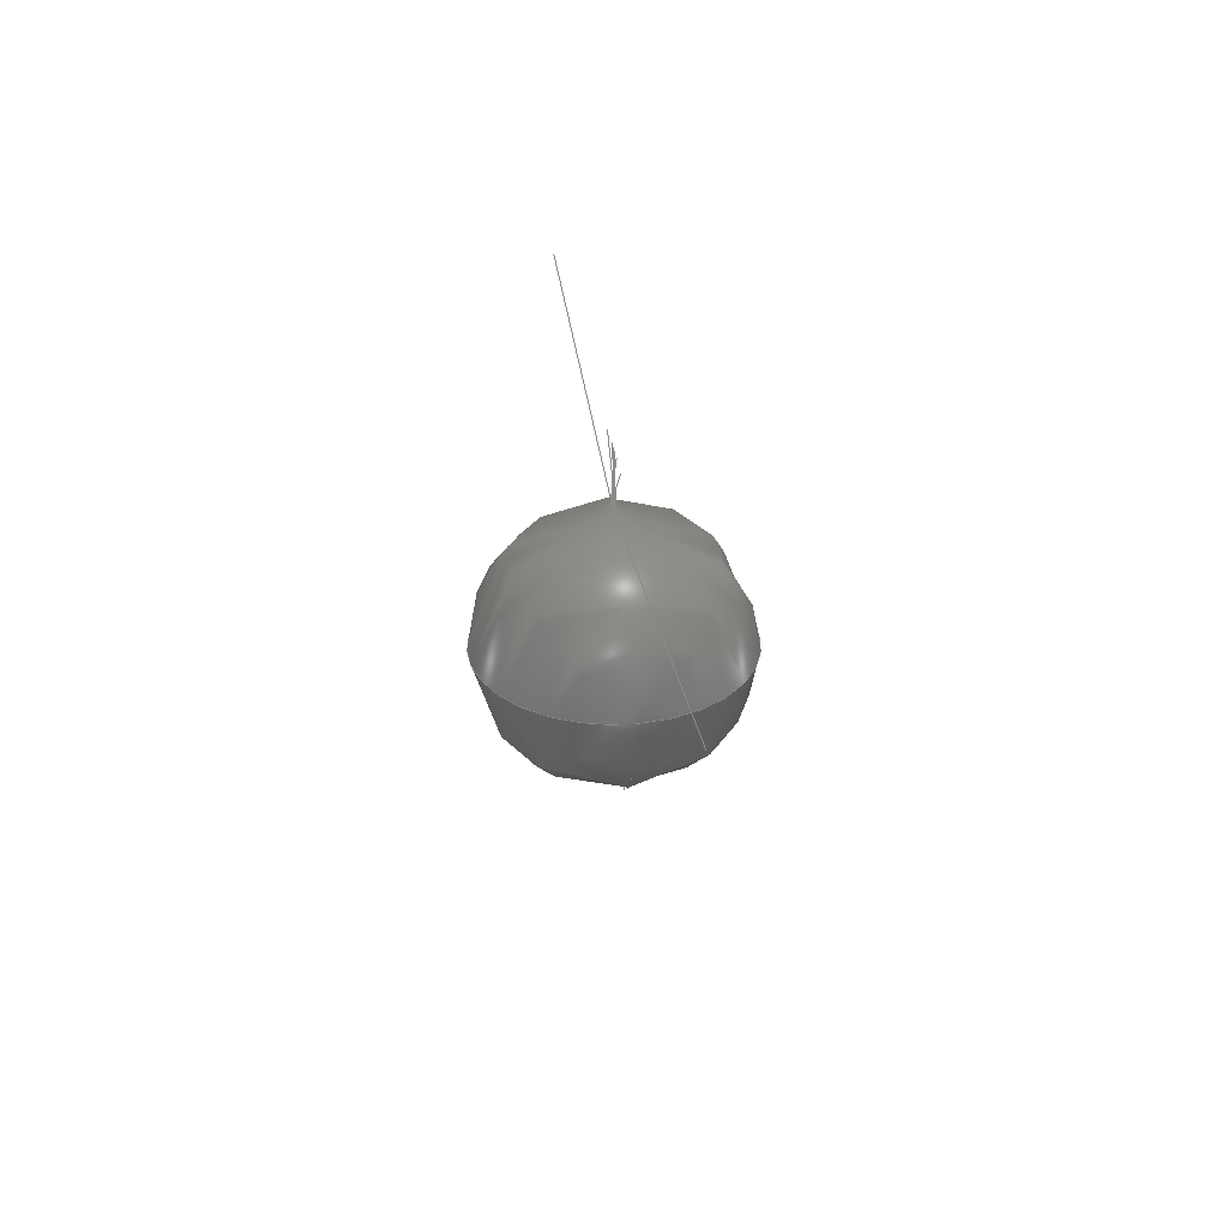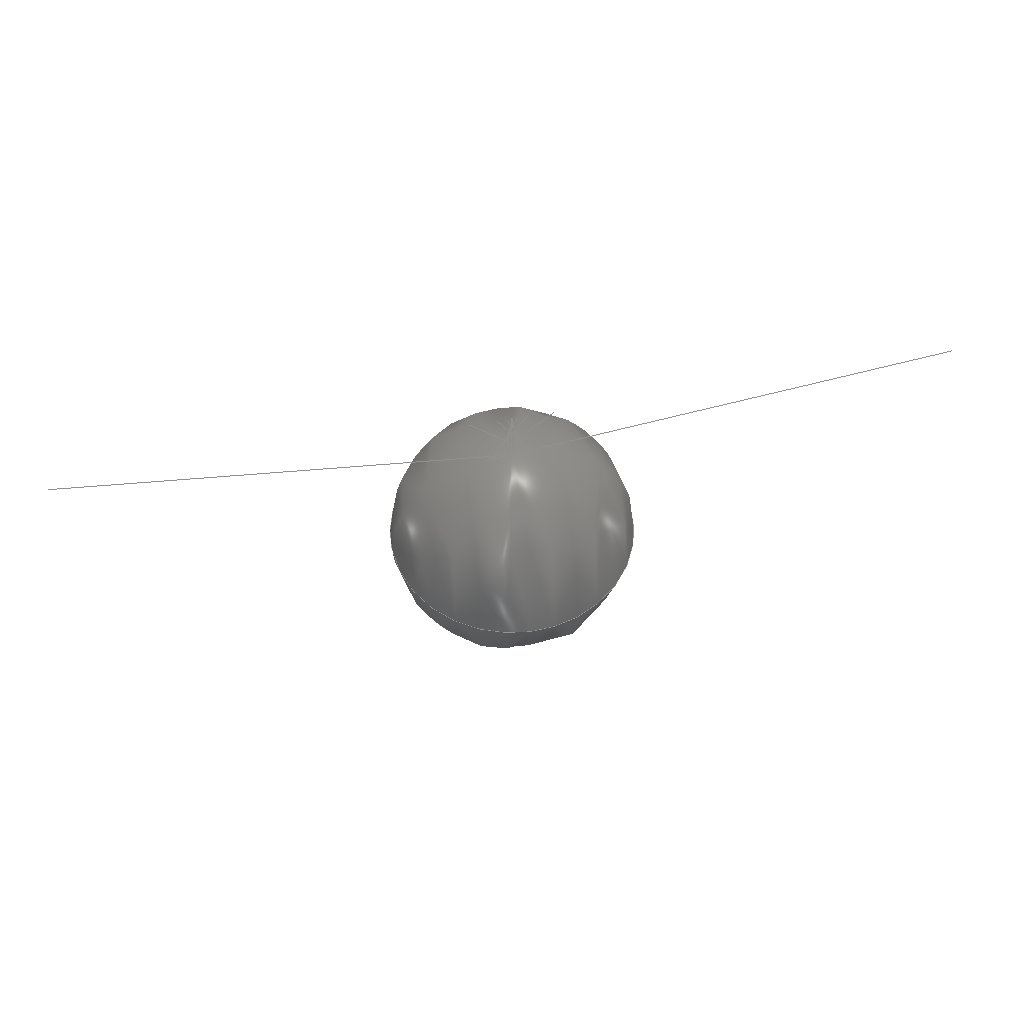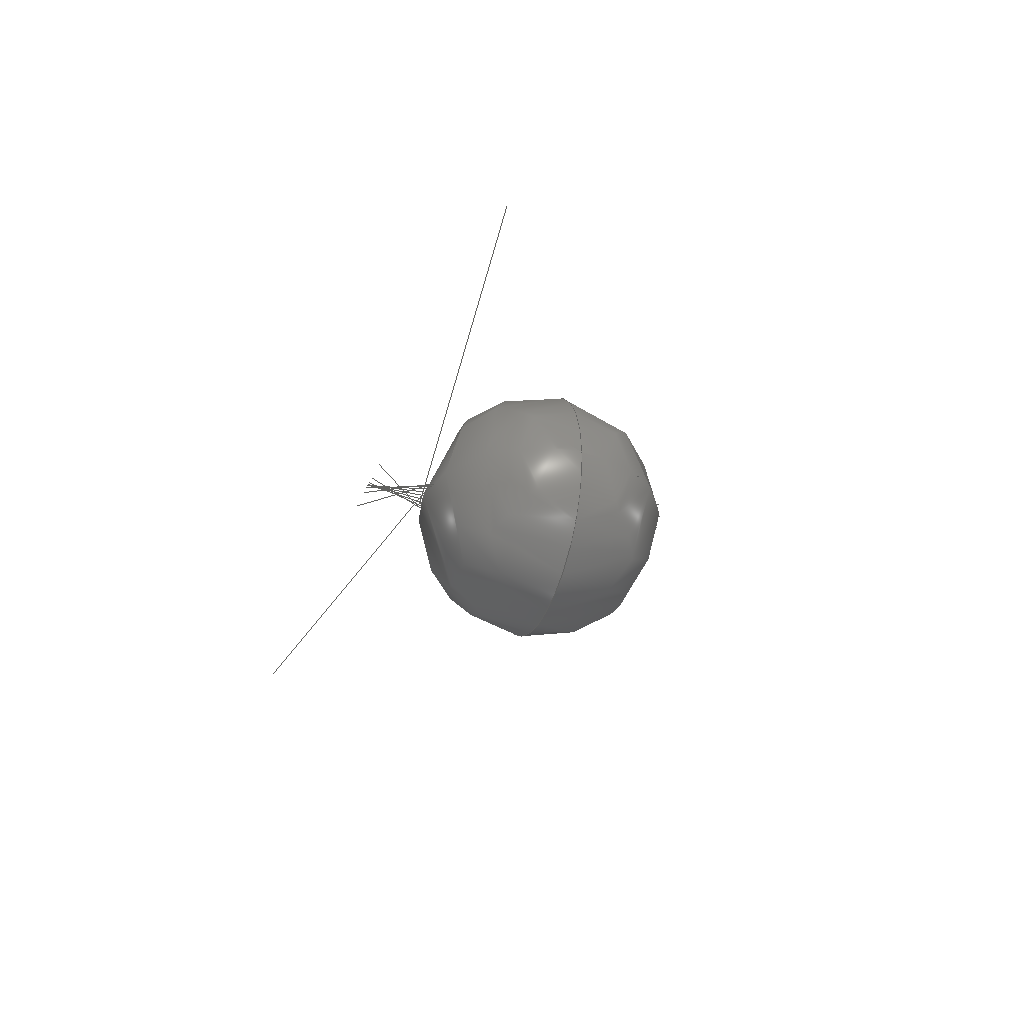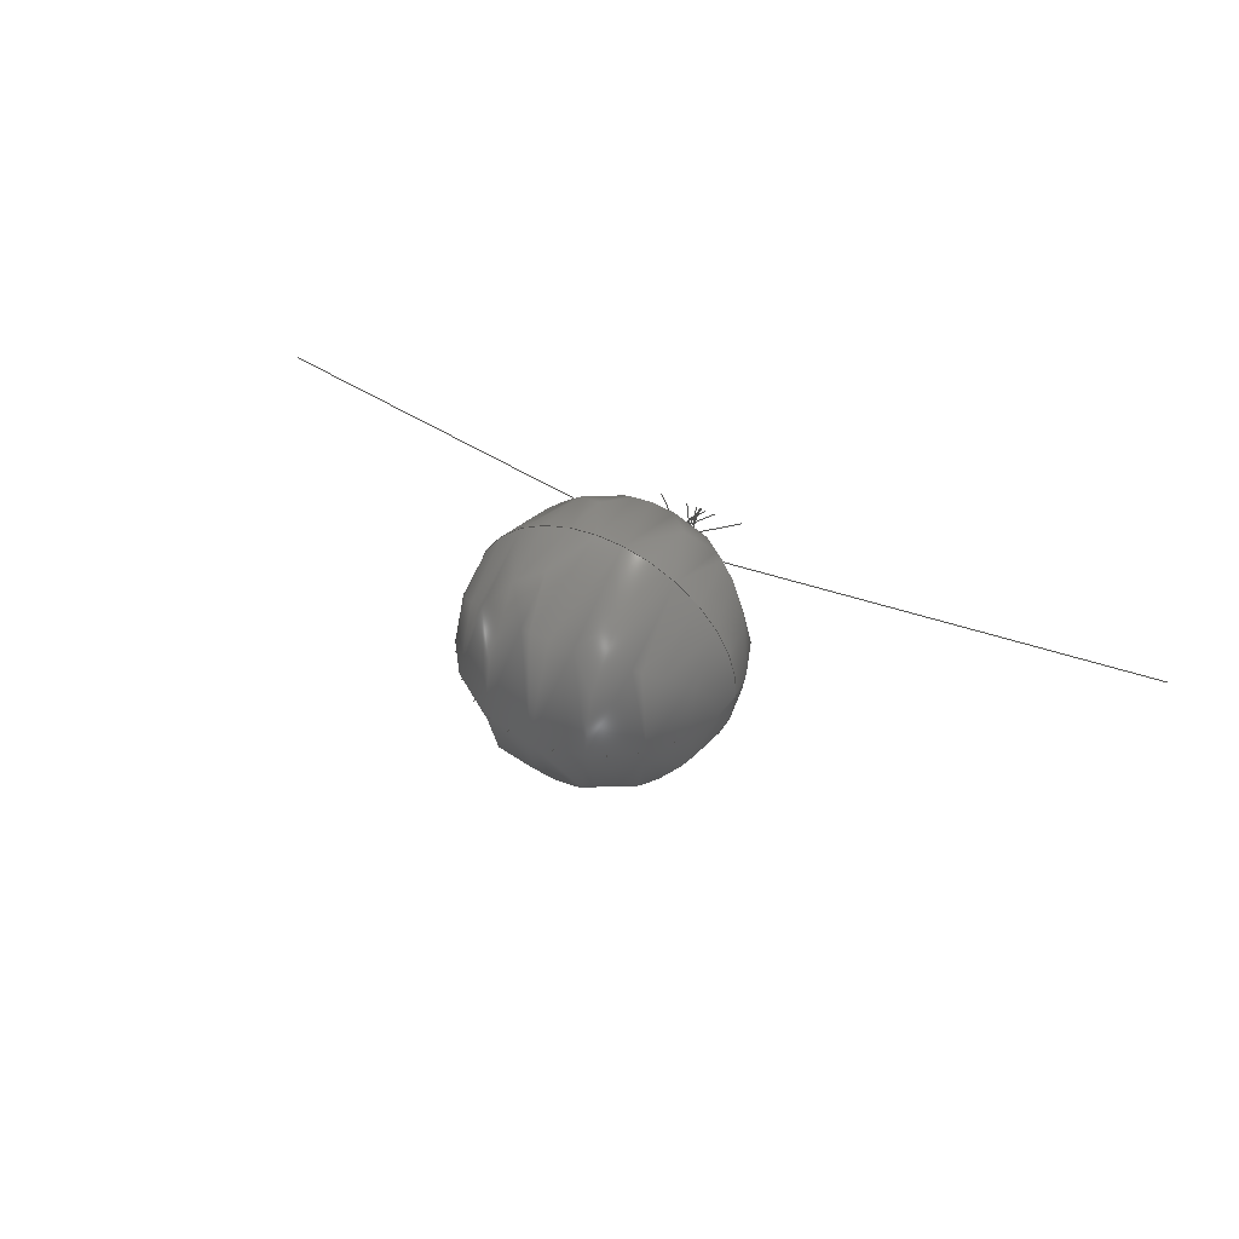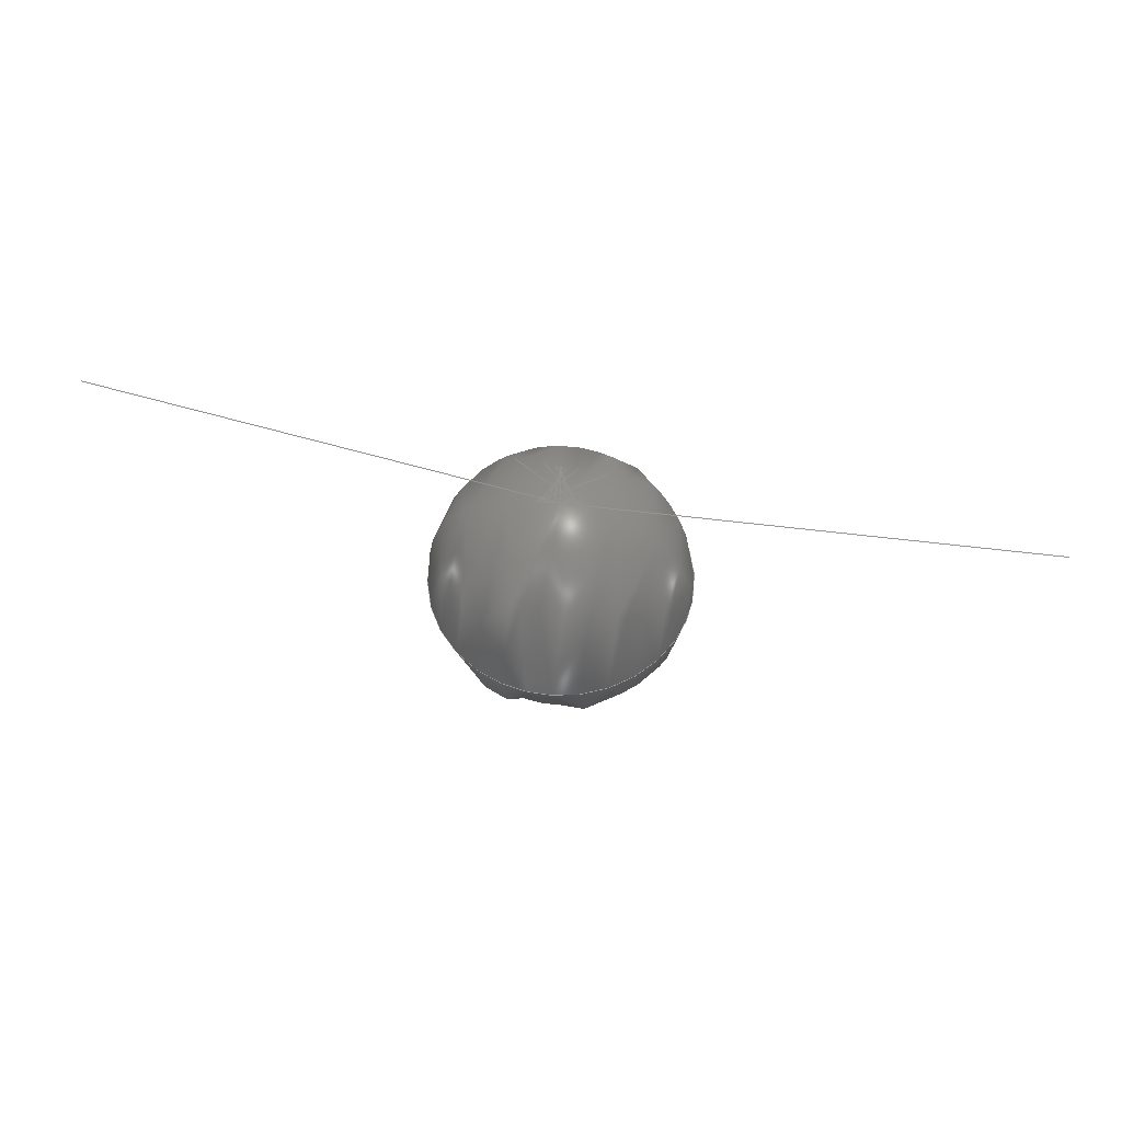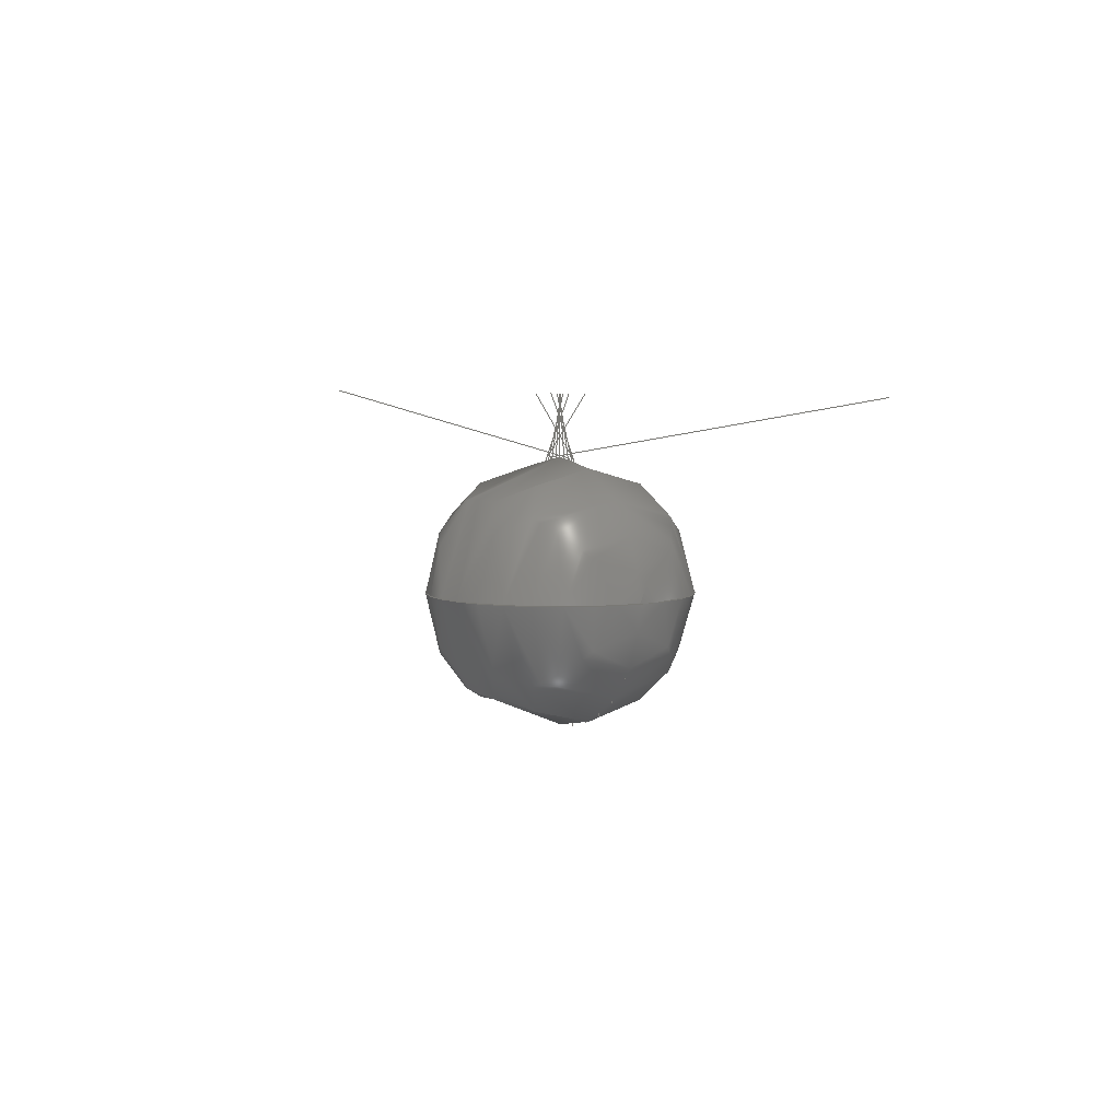
<metadata>
{"format":"iges","ext":"igs","renderer":"f3d","projection":"perspective","resolution":1024,"background":"white","views":[{"elev":30.7,"azim":-97.8,"up":"+Z"},{"elev":55.0,"azim":-11.0,"up":"+Z"},{"elev":-32.7,"azim":71.0,"up":"+Y"},{"elev":47.3,"azim":-151.6,"up":"+Y"},{"elev":58.2,"azim":12.2,"up":"+Z"},{"elev":5.3,"azim":-124.1,"up":"+Z"}]}
</metadata>
<code>

1H,,1H;,41HDon't know how to make printable filename,41HDon't know how t
o make printable filename,23HHarmonyWare Translators,23HHarmonyWare IGES
 v1.70.5,32,38,6,308,15,,1,2,2HMM,1,1,15H2.011e+07,0.0001,
3.829,,,11,0,15H2.011e+07;
     502       1       0       0       0       0       0       000010000
     502       0       0       1       1                               0
     126       2       0       0       0       0       0       000010000
     126       0       0       5       0                               0
     126       7       0       0       0       0       0       000010000
     126       0       0       6       0                               0
     504      13       0       0       0       0       0       000010000
     504       0       0       1       1                               0
     128      14       0       0       0       0       0       000010000
     128       0       0      15       0                               0
     508      29       0       0       0       0       0       000010000
     508       0       0       1       1                               0
     406      30       0       0       0       0       0       000000000
     406       0       0       1    7223                               0
     510      31       0       0       0       0       0       000010000
     510       0       0       1       1                               0
     128      32       0       0       0       0       0       000010000
     128       0       0      13       0                               0
     508      45       0       0       0       0       0       000010000
     508       0       0       1       1                               0
     406      46       0       0       0       0       0       000000000
     406       0       0       1    7223                               0
     510      47       0       0       0       0       0       000010000
     510       0       0       1       1                               0
     514      48       0       0       0       0       0       000010000
     514       0       0       1       1                               0
     186      49       0       0       0       0       0       000000000
     186       0       0       1       0                               0
     110      50       0       0       1       0       0       000000000
     110       0       0       2       0                               0
     110      52       0       0       1       0       0       000000000
     110       0       0       2       0                               0
     110      54       0       0       1       0       0       000000000
     110       0       0       2       0                               0
     110      56       0       0       1       0       0       000000000
     110       0       0       2       0                               0
     110      58       0       0       1       0       0       000000000
     110       0       0       2       0                               0
     110      60       0       0       1       0       0       000000000
     110       0       0       2       0                               0
     110      62       0       0       1       0       0       000000000
     110       0       0       2       0                               0
     110      64       0       0       1       0       0       000000000
     110       0       0       2       0                               0
     110      66       0       0       1       0       0       000000000
     110       0       0       2       0                               0
     110      68       0       0       1       0       0       000000000
     110       0       0       2       0                               0
     110      70       0       0       1       0       0       000000000
     110       0       0       2       0                               0
     110      72       0       0       1       0       0       000000000
     110       0       0       2       0                               0
     110      74       0       0       1       0       0       000000000
     110       0       0       1       0                               0
     110      75       0       0       1       0       0       000000000
     110       0       0       1       0                               0
     110      76       0       0       1       0       0       000000000
     110       0       0       2       0                               0
     110      78       0       0       1       0       0       000000000
     110       0       0       2       0                               0
     110      80       0       0       1       0       0       000000000
     110       0       0       2       0                               0
     110      82       0       0       1       0       0       000000000
     110       0       0       2       0                               0
     110      84       0       0       1       0       0       000000000
     110       0       0       2       0                               0
     110      86       0       0       1       0       0       000000000
     110       0       0       2       0                               0
     110      88       0       0       1       0       0       000000000
     110       0       0       2       0                               0
     110      90       0       0       1       0       0       000000000
     110       0       0       2       0                               0
     110      92       0       0       1       0       0       000000000
     110       0       0       2       0                               0
     110      94       0       0       1       0       0       000000000
     110       0       0       2       0                               0
     110      96       0       0       1       0       0       000000000
     110       0       0       2       0                               0
     110      98       0       0       1       0       0       000000000
     110       0       0       2       0                               0
502,2,1,0,1,-1,1.225D-16,1;                            1
126,4,2,0,0,0,0,0,0,0,1.571,1.571,              3
3.142,3.142,3.142,1,                 3
0.7071,1,0.7071,1,1,0,1,1,1,1,           3
6.123D-17,1,1,-1,1,1,-1,1.225D-16,         3
1,0,3.142,0,0,0;                                       3
126,4,2,0,0,0,0,3.142,3.142,                     5
3.142,4.712,4.712,                    5
6.283,6.283,6.283,1,                 5
0.7071,1,0.7071,1,-1,                         5
1.225D-16,1,-1,-1,1,-1.837D-16,-1,1,       5
1,-1,1,1,0,1,3.142,6.283,0,0,0;         5
504,2,3,1,1,1,2,5,1,2,1,1;                                             7
128,4,4,2,2,0,0,0,0,0,0,0,0,0.5,0.5,1,1,1,0,0,0,0.5,          9
0.5,1,1,1,1,0.7071,1,0.7071,1,             9
0.7071,0.5,0.7071,0.5,0.7071,         9
1,0.7071,1,0.7071,1,0.7071,        9
0.5,0.7071,0.5,0.7071,1,                        9
0.7071,1,0.7071,1,-1,0,1,-1,0,1,         9
-1,0,1,-1,0,1,-1,0,1,-1,1,1,-1,1,                        9
2.22D-16,-1,6.123D-17,                         9
1.11D-16,-1,-1,0,-1,-1,1,                            9
-6.123D-17,1,1,-6.123D-17,1,                  9
1.11D-16,-6.123D-17,6.123D-17,       9
0,-6.123D-17,-1,0,-6.123D-17,-1,1,1,       9
1,1,1,1,2.22D-16,1,6.123D-17,0,1,        9
-1,0,1,-1,1,1,0,1,1,0,1,1,0,1,1,0,1,1,0,1,         9
0,1,0,1;                                                           9
508,2,0,7,1,1,0,0,7,2,1,0;                                            11
406,1,1;                                                              13
510,9,1,1,11,0,1,13;                                                  15
128,4,4,2,2,0,0,0,0,0,0,0,0,0.5,0.5,1,1,1,0,0,0,0.5,         17
0.5,1,1,1,1,0.7071,1,0.7071,1,            17
0.7071,0.5,0.7071,0.5,0.7071,        17
1,0.7071,1,0.7071,1,0.7071,       17
0.5,0.7071,0.5,0.7071,1,                       17
0.7071,1,0.7071,1,1,0,1,1,0,1,1,       17
0,1,1,0,1,1,0,1,1,1,1,1,1,2,1,                         17
6.123D-17,2,1,-1,2,1,-1,1,                          17
6.123D-17,1,1,6.123D-17,1,2,                17
6.123D-17,6.123D-17,2,                         17
6.123D-17,-1,2,6.123D-17,-1,1,-1,1,       17
1,-1,1,2,-1,6.123D-17,2,-1,-1,2,-1,-1,1,       17
-1,0,1,-1,0,1,-1,0,1,-1,0,1,-1,0,1,0,1,0,1;        17
508,2,0,7,1,0,0,0,7,2,0,0;                                            19
406,1,2;                                                              21
510,17,1,1,19,0,1,21;                                                 23
514,2,15,1,23,1;                                                      25
186,25,0,0;                                                           27
110,-1,0,1,0.1307,        29
0,1.991;                                                  29
110,0.1307,0,1.991,-3.481,0,       31
2.467;                                                     31
110,-0.8333,0,0.4472,-0.1772,       33
0,1.984;                                                  33
110,-0.1772,0,1.984,0.3274,0,      35
2.467;                                                     35
110,-0.6667,0,0.2546,-0.1794,       37
0,1.984;                                                   37
110,-0.1794,0,1.984,0.1167,0,       39
2.467;                                                     39
110,-0.5,0,0.134,-0.1477,        41
0,1.989;                                                  41
110,-0.1477,0,1.989,0.04082,        43
0,2.467;                                                  43
110,-0.3333,0,0.05719,-0.1031,      45
0,1.995;                                                  45
110,-0.1031,0,1.995,0.01085,        47
0,2.467;                                                  47
110,-0.1667,0,0.01399,                         49
-0.05273,0,1.999;                               49
110,-0.05273,0,1.999,0.001281,       51
0,2.467;                                                  51
110,0,0,0,0,0,2;                                                53
110,0,0,2,0,0,2.467;                                  55
110,0.1667,0,0.01399,0.05273,       57
0,1.999;                                                   57
110,0.05273,0,1.999,-0.001281,       59
0,2.467;                                                  59
110,0.3333,0,0.05719,0.1031,        61
0,1.995;                                                  61
110,0.1031,0,1.995,-0.01085,        63
0,2.467;                                                  63
110,0.5,0,0.134,0.1477,0,       65
1.989;                                                     65
110,0.1477,0,1.989,-0.04082,        67
0,2.467;                                                  67
110,0.6667,0,0.2546,0.1794,0,      69
1.984;                                                      69
110,0.1794,0,1.984,-0.1167,0,        71
2.467;                                                     71
110,0.8333,0,0.4472,0.1772,0,      73
1.984;                                                     73
110,0.1772,0,1.984,-0.3274,0,       75
2.467;                                                     75
110,1,0,1,-0.1307,        77
0,1.991;                                                  77
110,-0.1307,0,1.991,3.481,0,       79
2.467;                                                     79
S      1G      4D     80P     99
</code>
